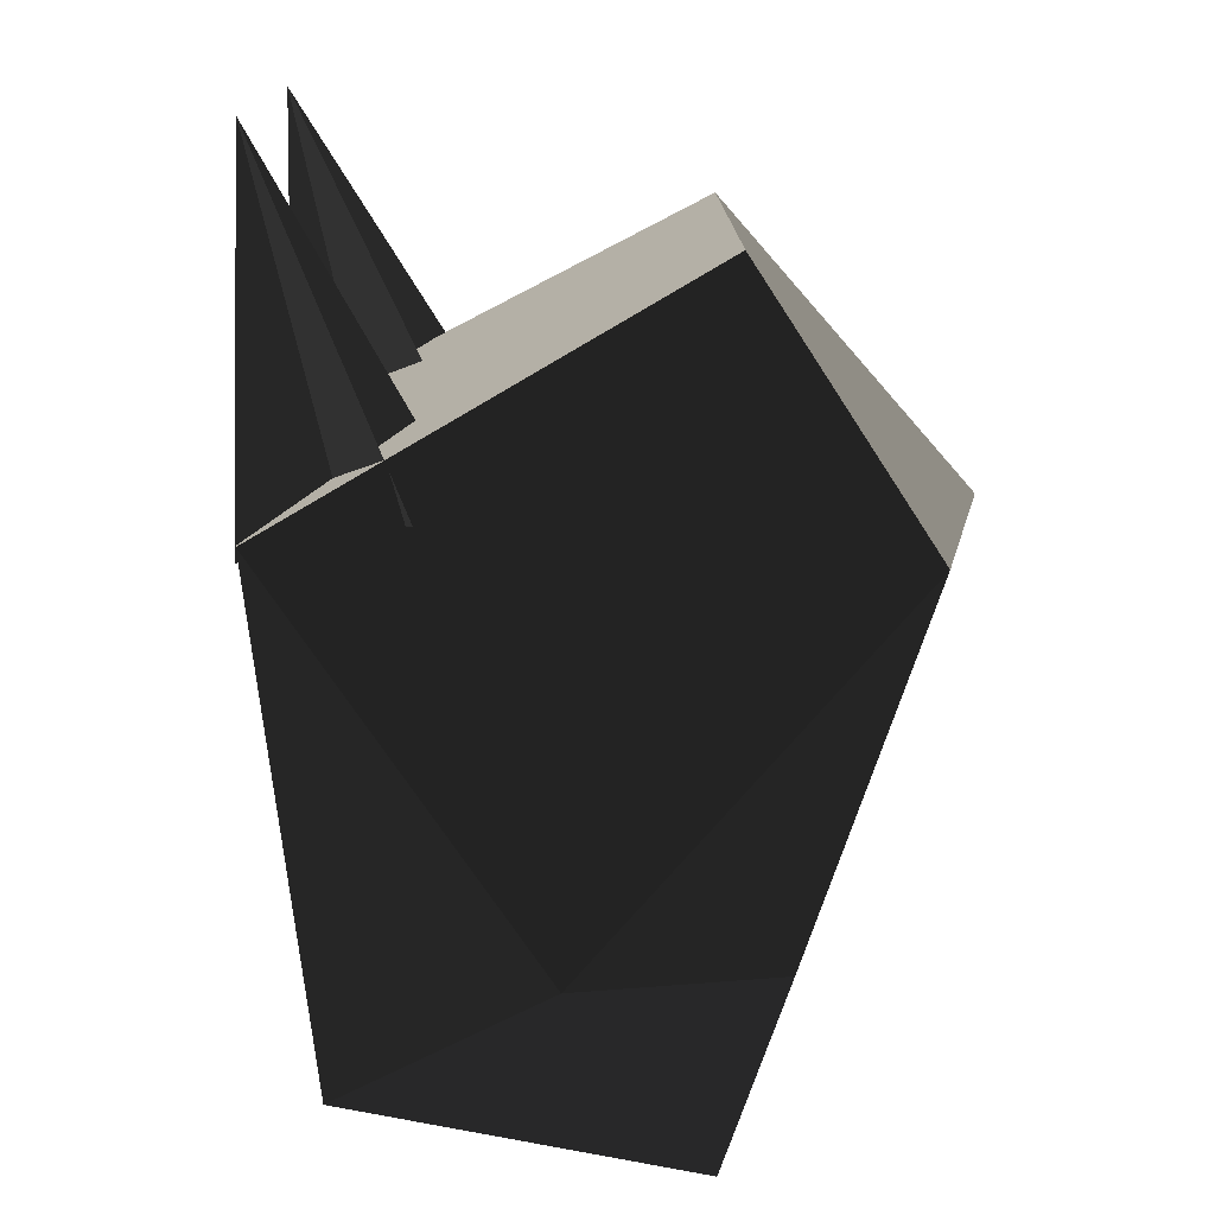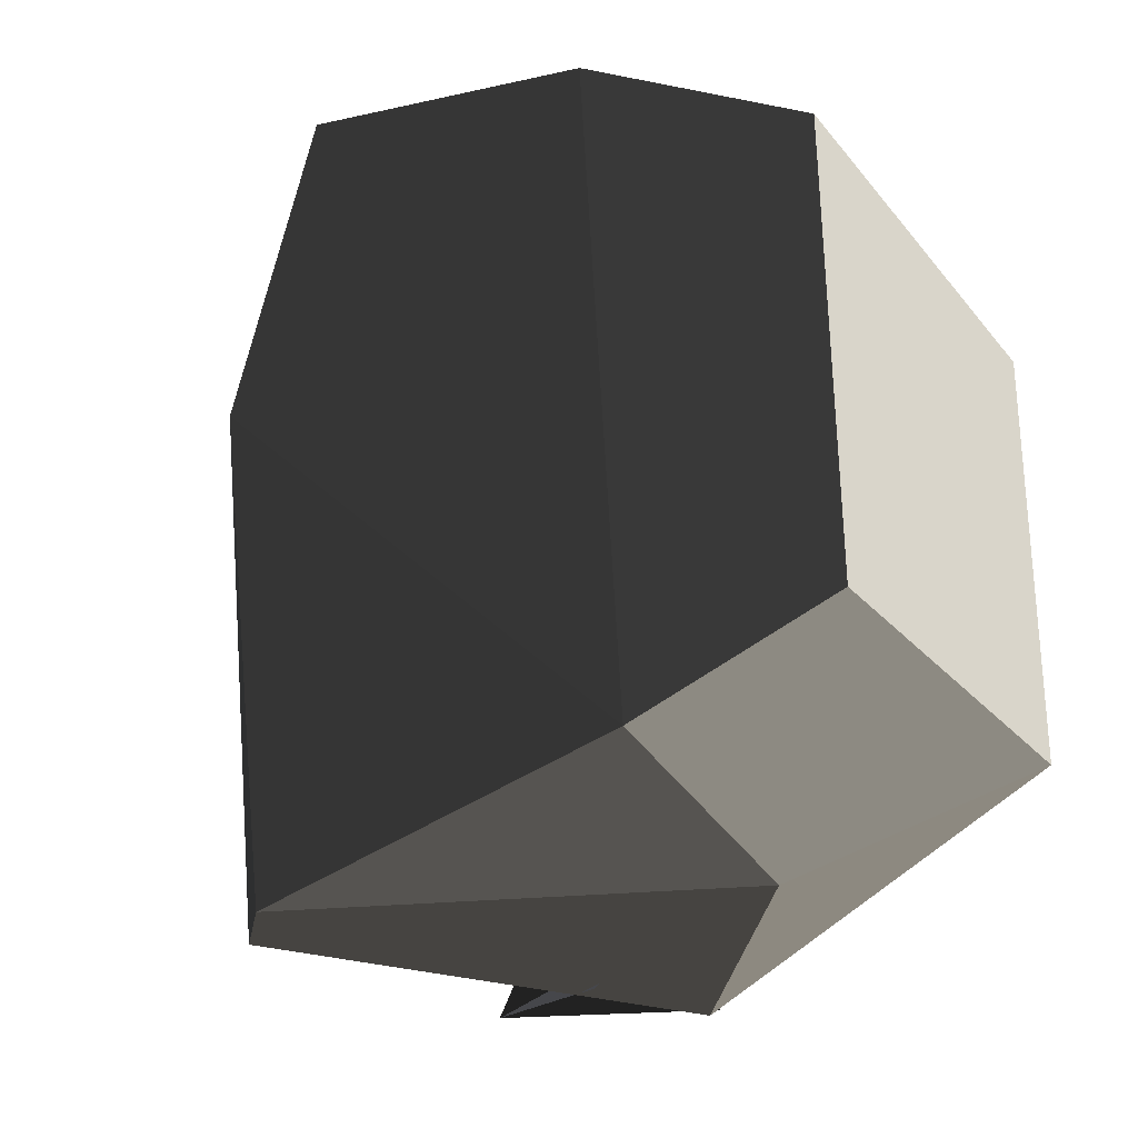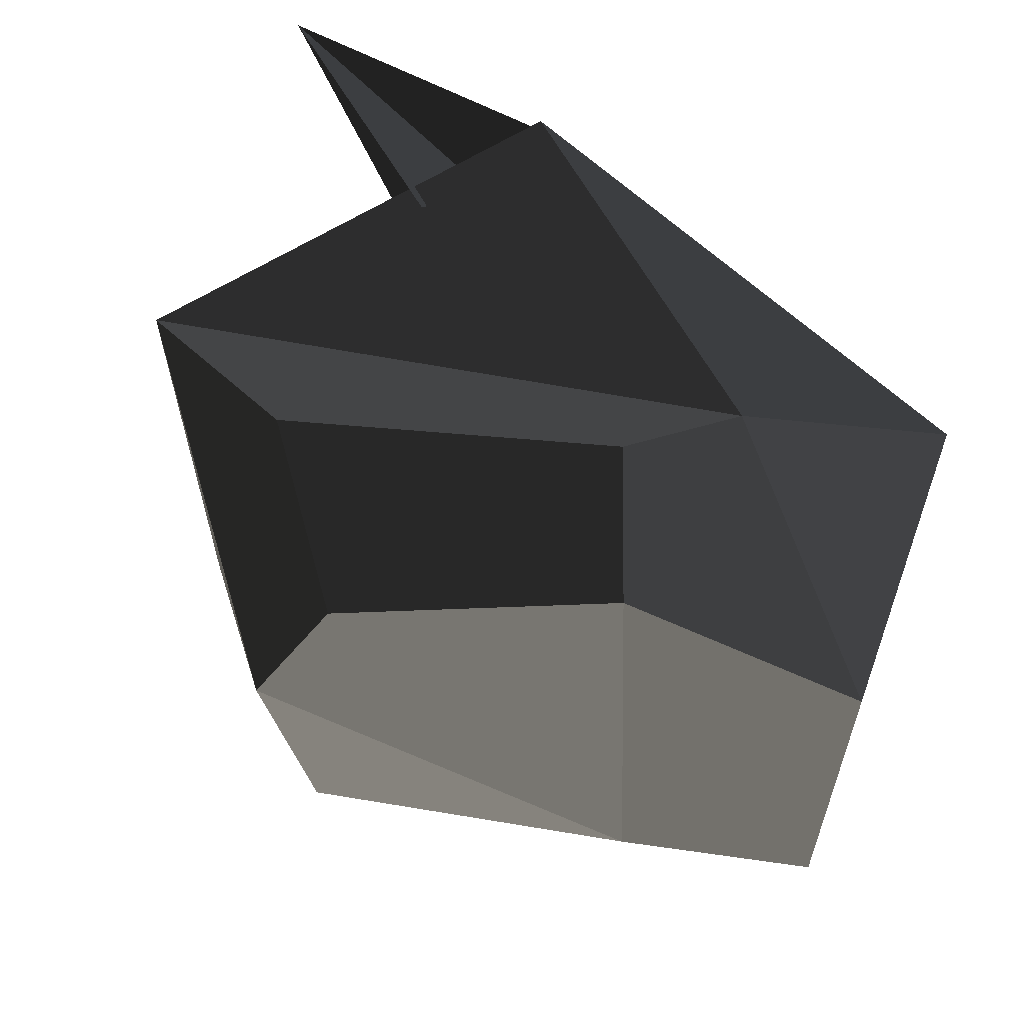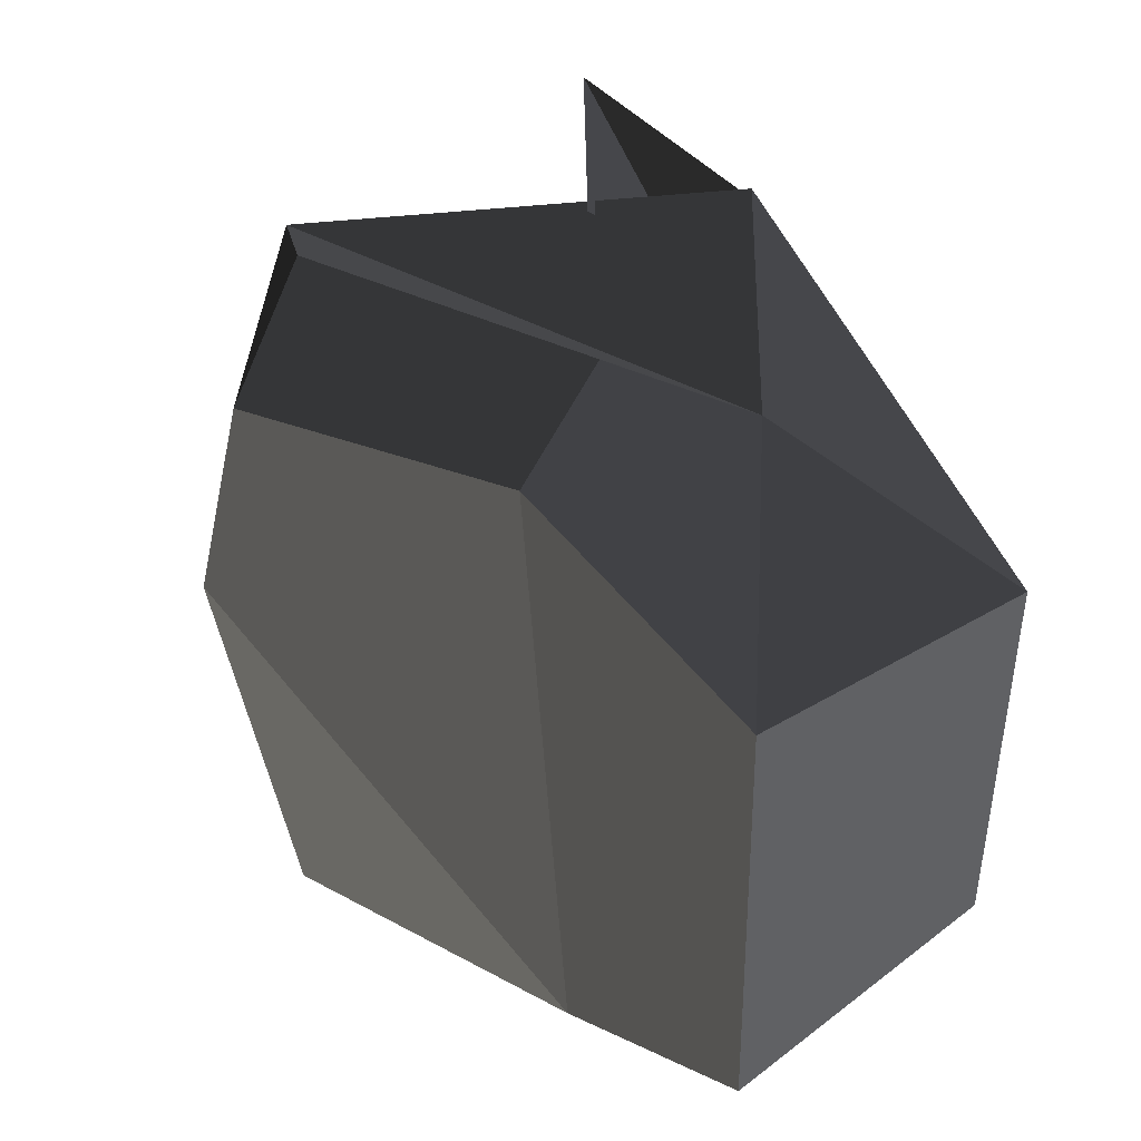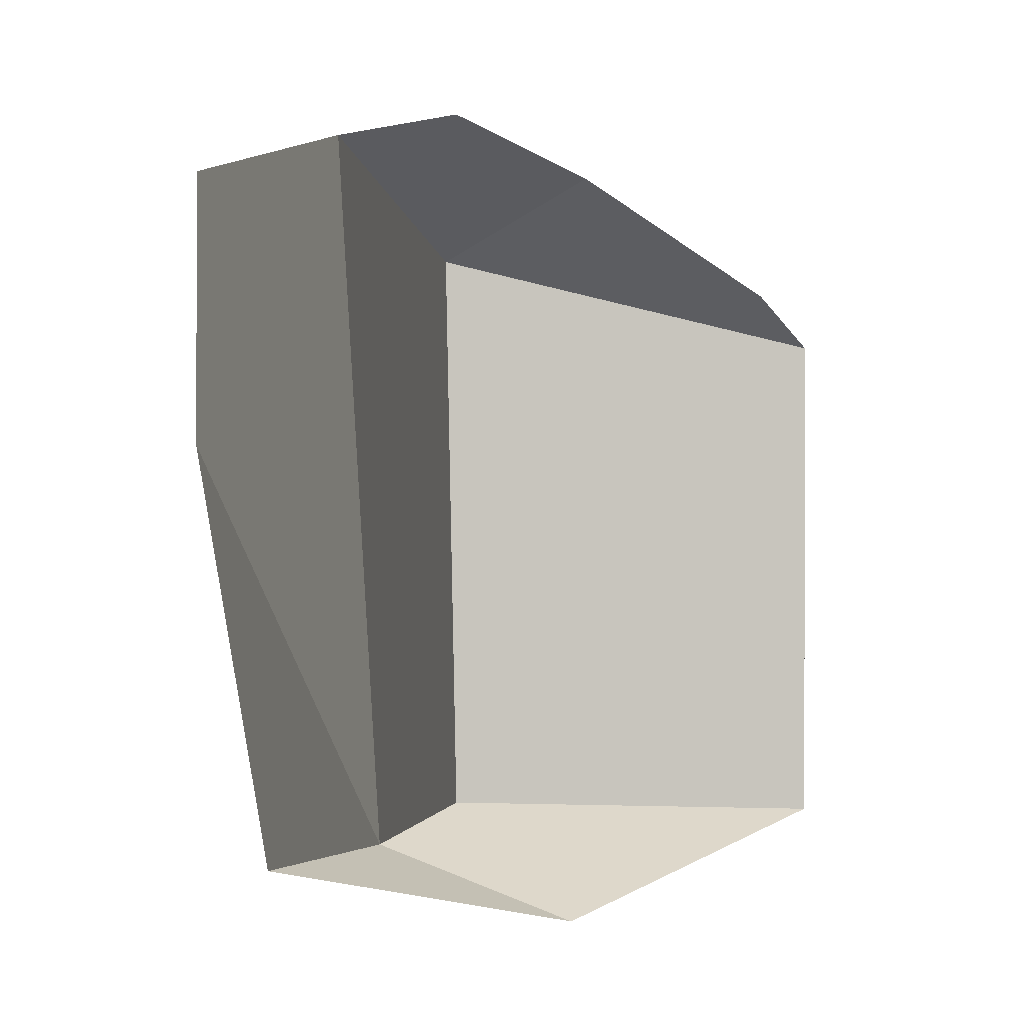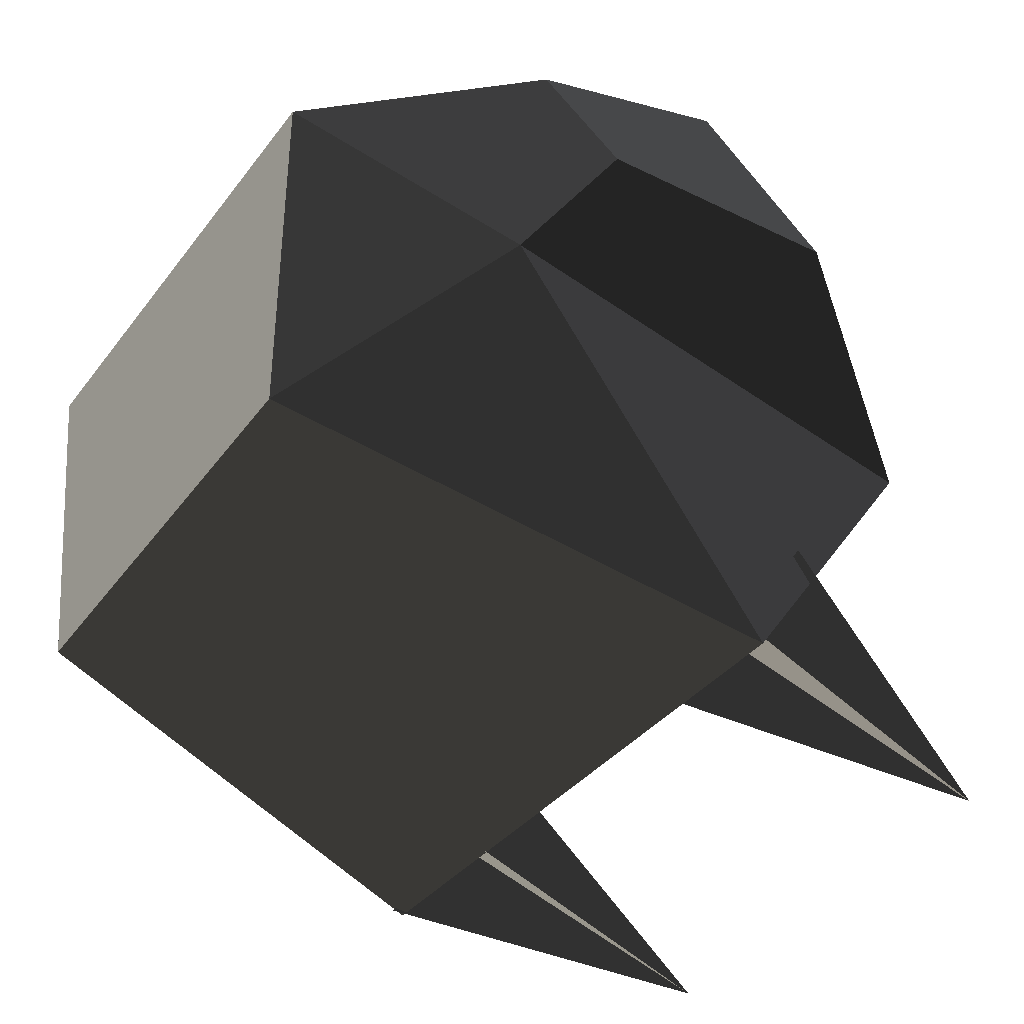
<metadata>
{"format":"obj","ext":"obj","renderer":"f3d","projection":"perspective","resolution":1024,"background":"white","views":[{"elev":-78.4,"azim":-94.3,"up":"+Y"},{"elev":-31.2,"azim":44.4,"up":"+Y"},{"elev":62.1,"azim":27.2,"up":"+Y"},{"elev":43.2,"azim":53.9,"up":"+Y"},{"elev":0.6,"azim":80.1,"up":"+Y"},{"elev":-45.5,"azim":144.5,"up":"+Z"}]}
</metadata>
<code>
v -0.1152 -0.1721 0.1081
v -0.3325 0.0747 0.2092
v -0.3406 -0.222 0.1596
v -0.3406 -0.222 0.1596
v -0.1147 -0.2227 -0.0108
v -0.1147 -0.2227 -0.0108
v -0.3195 -0.1884 -0.1859
v -0.4808 -0.1655 0.052
v -0.0163 -0.1429 -0.1304
v -0.0163 -0.1429 -0.1304
v -0.1152 -0.1721 0.1081
v 0.0133 -0.1308 0.0803
v 0.0148 0.1711 0.0864
v -0.0132 0.1267 -0.1296
v -0.1171 0.2361 -0.0203
v -0.1171 0.2361 -0.0203
v -0.3377 0.1826 -0.194
v -0.3377 0.1826 -0.194
v -0.3195 -0.1884 -0.1859
v -0.0163 -0.1429 -0.1304
v -0.4881 0.1709 0.0488
v -0.4808 -0.1655 0.052
v -0.1171 0.2361 -0.0203
v -0.1171 0.2361 -0.0203
v -0.1611 0.2804 0.0539
v -0.351 0.2609 0.1191
v 0.0148 0.1711 0.0864
v -0.1214 0.2599 0.1326
v 0.0133 -0.1308 0.0803
v -0.1152 -0.1721 0.1081
v -0.3325 0.0747 0.2092
v -0.266 0.2545 0.2114
v -0.351 0.2609 0.1191
v -0.1611 0.2804 0.0539
v -0.3325 0.0747 0.2092
v -0.4881 0.1709 0.0488
v -0.3406 -0.222 0.1596
v -0.4808 -0.1655 0.052
v -0.3357 0.1067 -0.1905
v -0.374 0.1859 -0.0958
v -0.5321 0.1553 -0.2089
v -0.5321 0.1553 -0.2089
v -0.3668 0.0801 -0.1048
v -0.3377 0.1821 -0.1877
v -0.5321 0.1553 -0.2089
v -0.5321 0.1553 -0.2089
v -0.3106 -0.1871 -0.1862
v -0.3538 -0.1121 -0.0901
v -0.5251 -0.1274 -0.2035
v -0.5251 -0.1274 -0.2035
v -0.3363 -0.1911 -0.0997
v -0.3224 -0.0912 -0.1893
v -0.5251 -0.1274 -0.2035
v -0.5251 -0.1274 -0.2035
g Group_001
f 1 2 3
f 1 3 5
f 5 3 8 7
f 5 7 9
f 5 9 12 11
f 12 9 14 13
f 13 14 15
f 15 14 17
f 17 14 20 19
f 17 19 22 21
f 17 21 23
f 23 21 26 25
f 23 25 28 27
f 27 28 30 29
f 30 28 32 31
f 32 28 34 33
f 32 33 36 35
f 35 36 38 37
g Group_002
f 39 40 41
g Group_003
f 43 44 45
g Group_004
f 47 48 49
g Group_005
f 51 52 53

</code>
